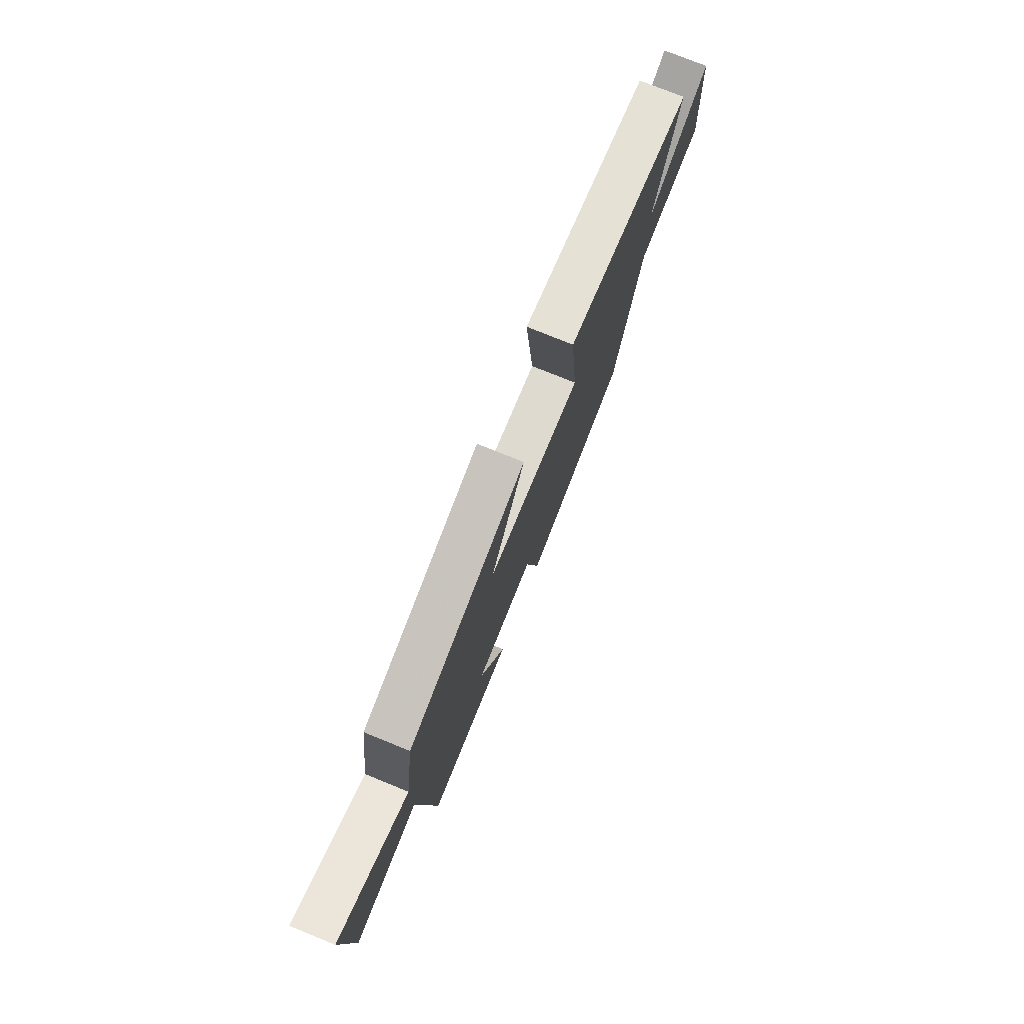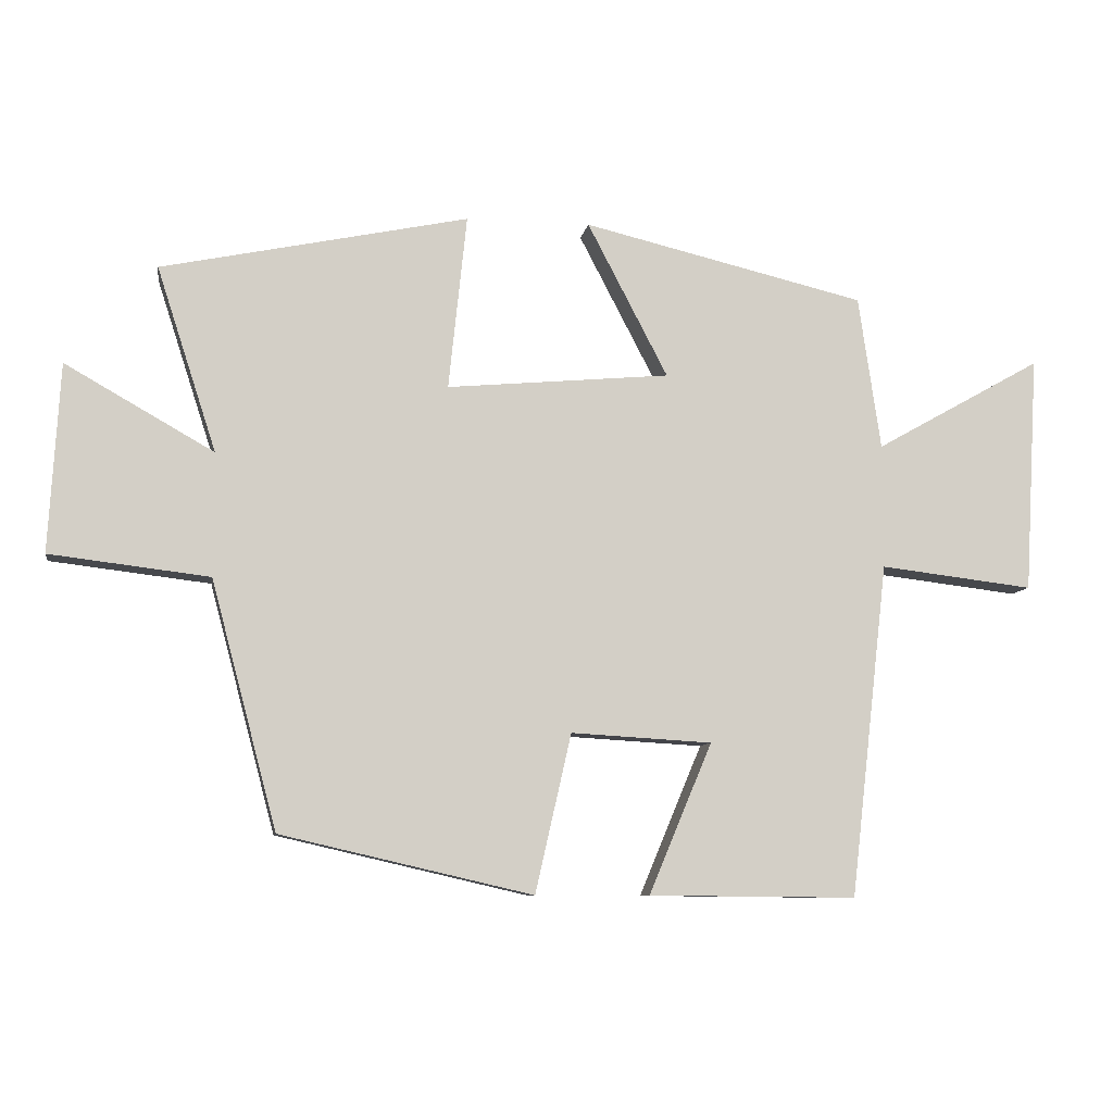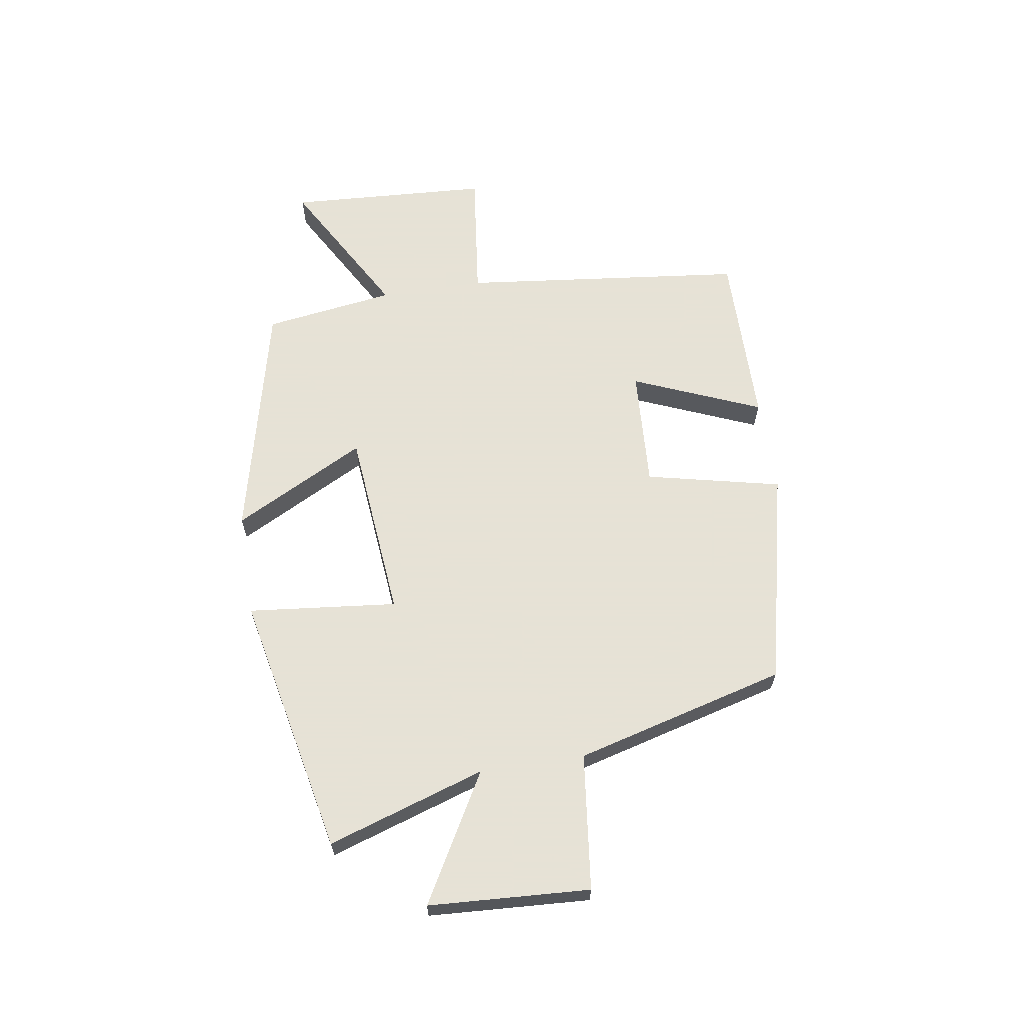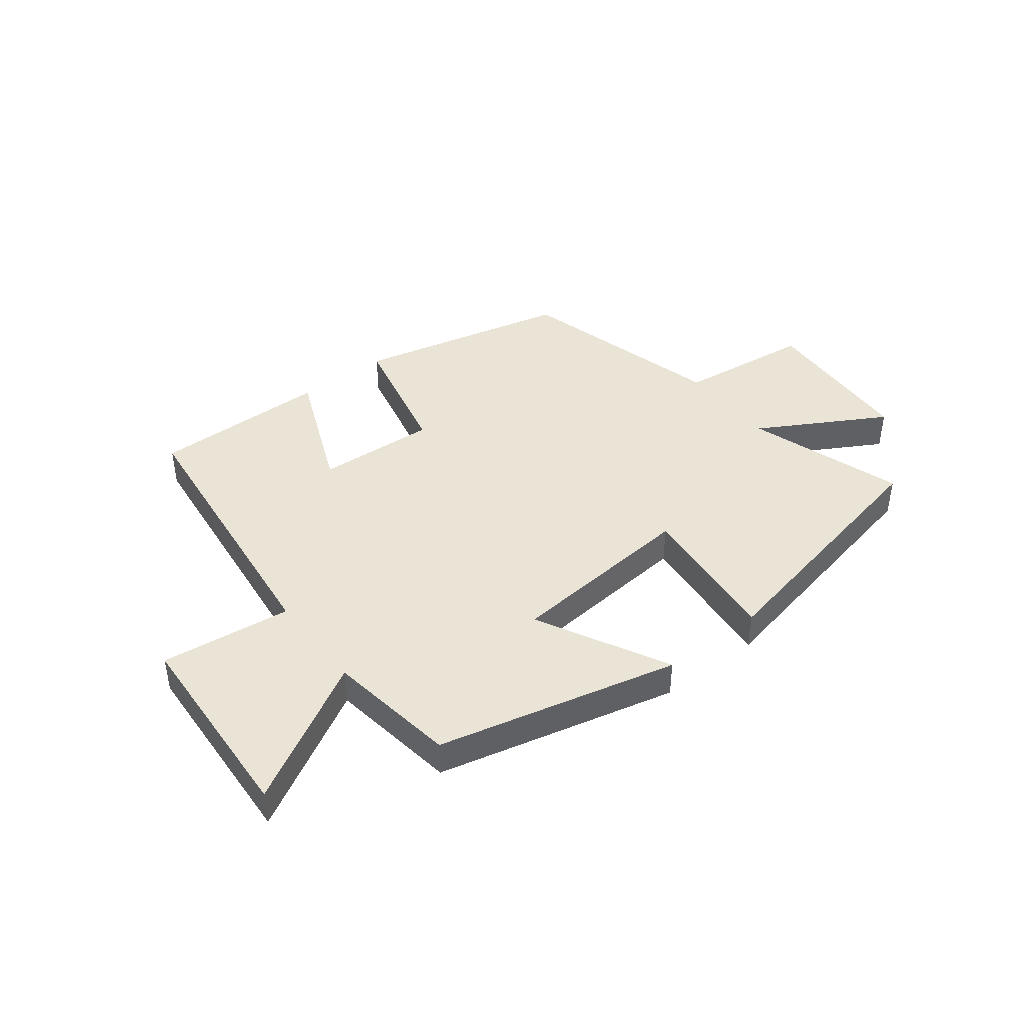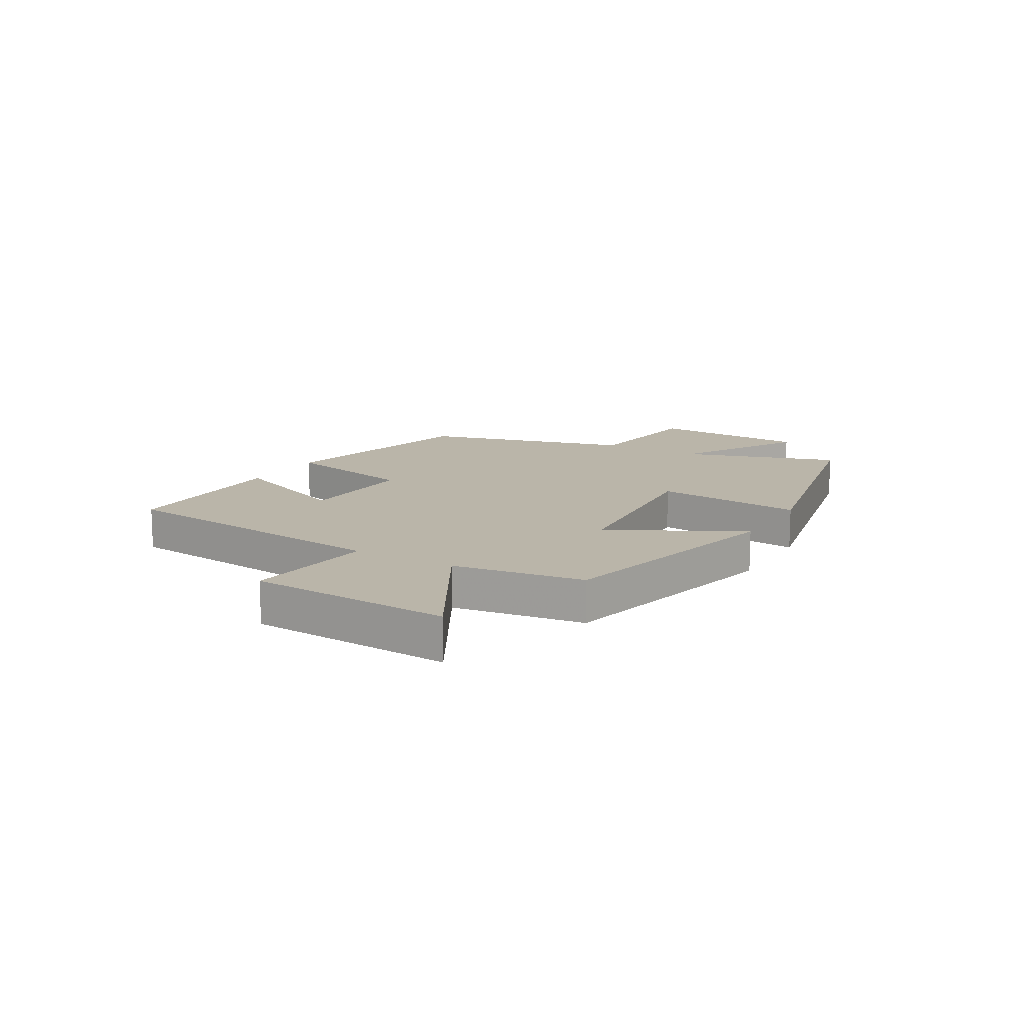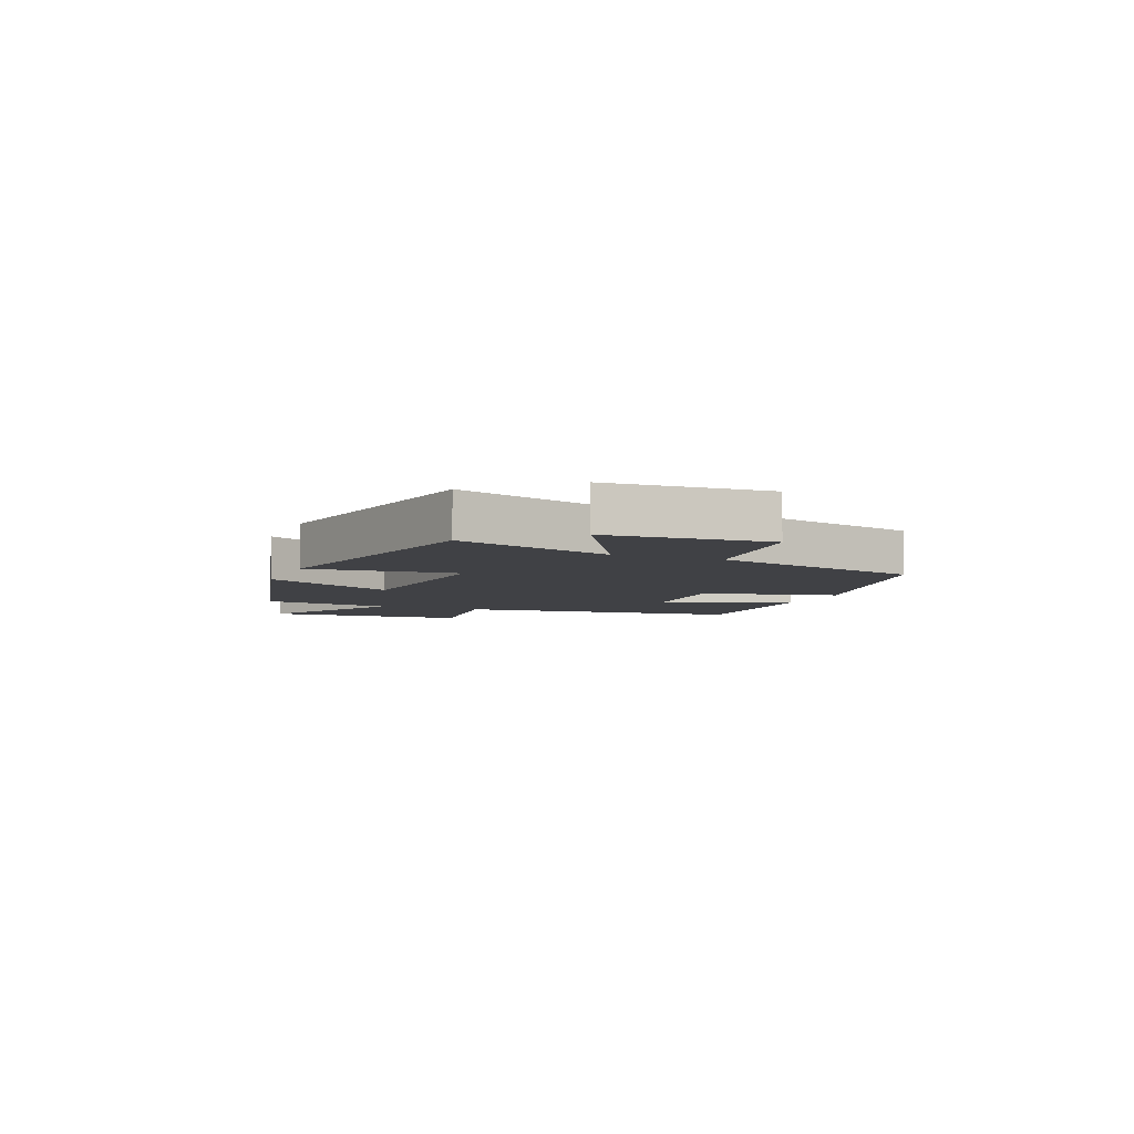
<metadata>
{"format":"obj","ext":"obj","renderer":"f3d","projection":"perspective","resolution":1024,"background":"white","views":[{"elev":76.1,"azim":-67.9,"up":"+Z"},{"elev":-8.6,"azim":170.6,"up":"+Z"},{"elev":63.8,"azim":81.1,"up":"+Y"},{"elev":42.5,"azim":-37.7,"up":"+Y"},{"elev":13.5,"azim":-59.8,"up":"+Y"},{"elev":-5.8,"azim":68.1,"up":"+Y"}]}
</metadata>
<code>
v -0.467 0.07 0.401
v -0.049 0.07 0.5
v -0.168 0.07 0.272
v 0.162 0.07 0.242
v 0.135 0.07 0.5
v 0.588 0.07 0.405
v 0.5 0.07 0.133
v 0.719 0.07 0.257
v 0.735 0.07 -0.021
v 0.5 0.07 -0.049
v 0.403 0.07 -0.414
v 0.031 0.07 -0.5
v -0.022 0.07 -0.266
v -0.23 0.07 -0.278
v -0.137 0.07 -0.5
v -0.444 0.07 -0.503
v -0.5 0.07 -0.01
v -0.727 0.07 -0.037
v -0.747 0.07 0.313
v -0.5 0.07 0.174
v -0.467 0 0.401
v -0.049 0 0.5
v -0.168 0 0.272
v 0.162 0 0.242
v 0.135 0 0.5
v 0.588 0 0.405
v 0.5 0 0.133
v 0.719 0 0.257
v 0.735 0 -0.021
v 0.5 0 -0.049
v 0.403 0 -0.414
v 0.031 0 -0.5
v -0.022 0 -0.266
v -0.23 0 -0.278
v -0.137 0 -0.5
v -0.444 0 -0.503
v -0.5 0 -0.01
v -0.727 0 -0.037
v -0.747 0 0.313
v -0.5 0 0.174
f 17 18 19 20
f 14 15 16 17
f 13 14 17 20
f 10 11 12 13
f 10 13 20 1
f 7 8 9 10
f 4 5 6 7
f 3 4 7 10
f 1 2 3
f 1 3 10
f 40 39 38 37
f 37 36 35 34
f 40 37 34 33
f 33 32 31 30
f 21 40 33 30
f 30 29 28 27
f 27 26 25 24
f 30 27 24 23
f 23 22 21
f 30 23 21
f 1 21 22 2
f 2 22 23 3
f 3 23 24 4
f 4 24 25 5
f 5 25 26 6
f 6 26 27 7
f 7 27 28 8
f 8 28 29 9
f 9 29 30 10
f 10 30 31 11
f 11 31 32 12
f 12 32 33 13
f 13 33 34 14
f 14 34 35 15
f 15 35 36 16
f 16 36 37 17
f 17 37 38 18
f 18 38 39 19
f 19 39 40 20
f 20 40 21 1

</code>
